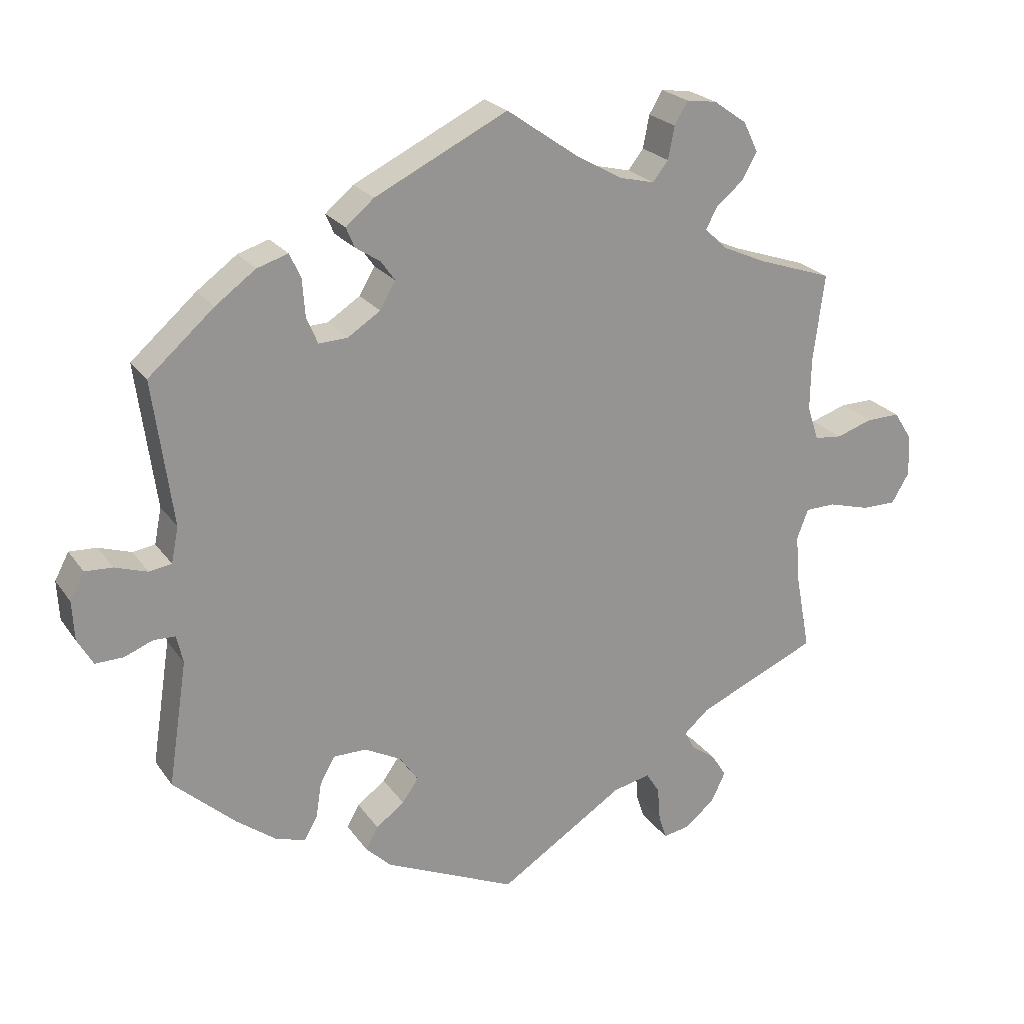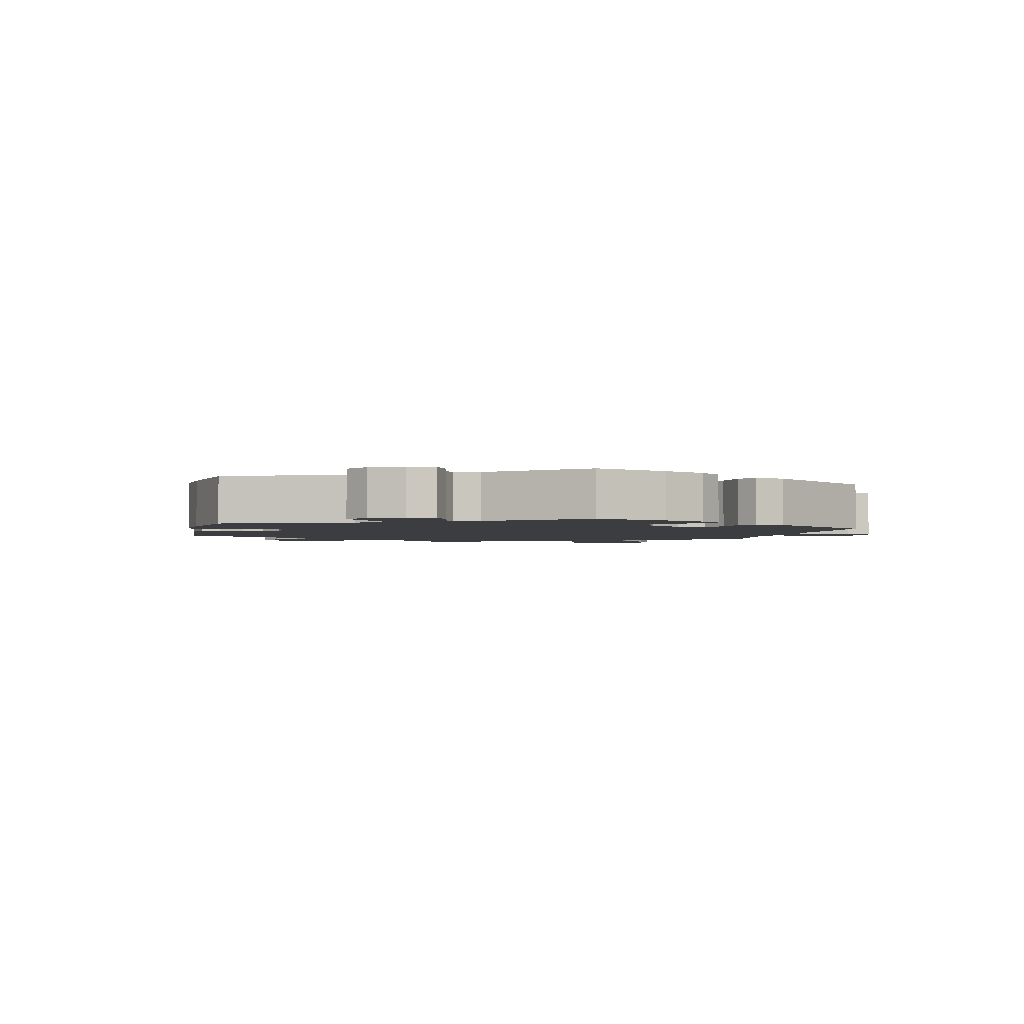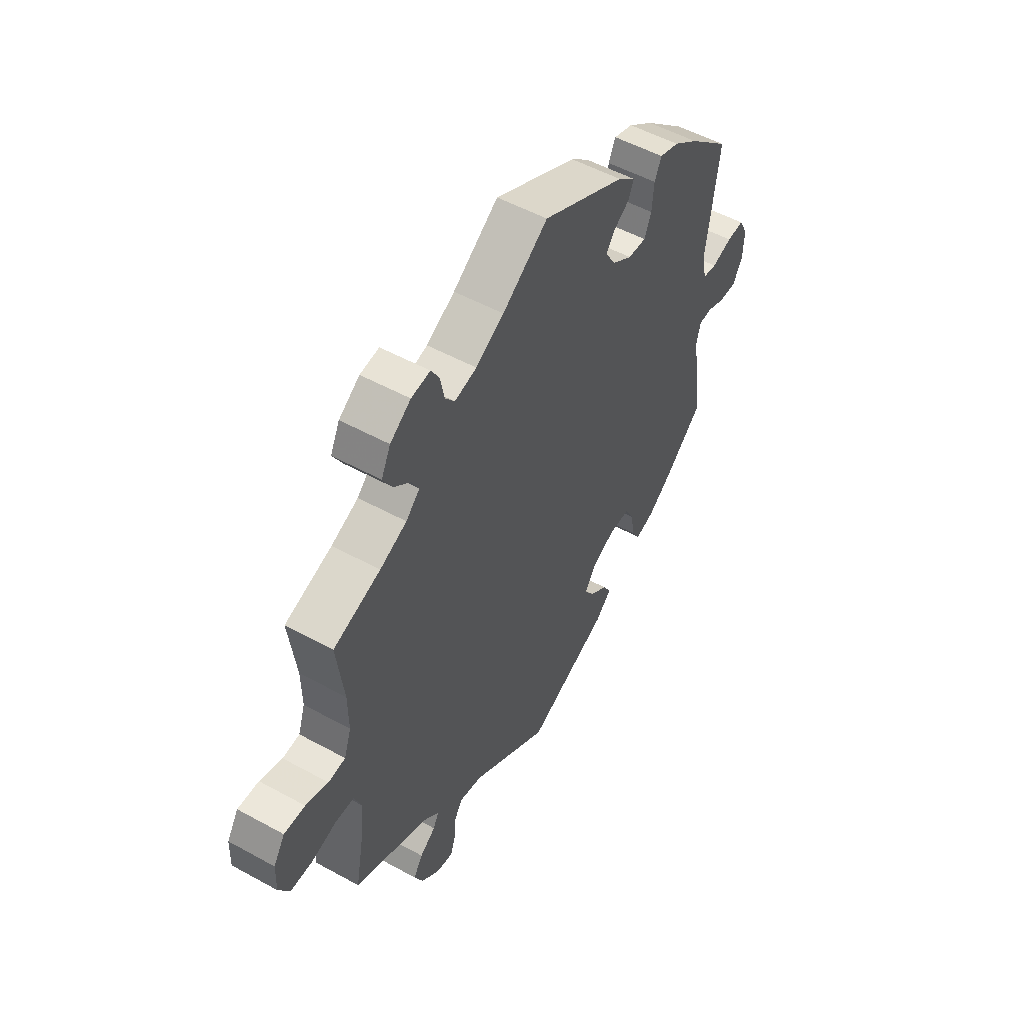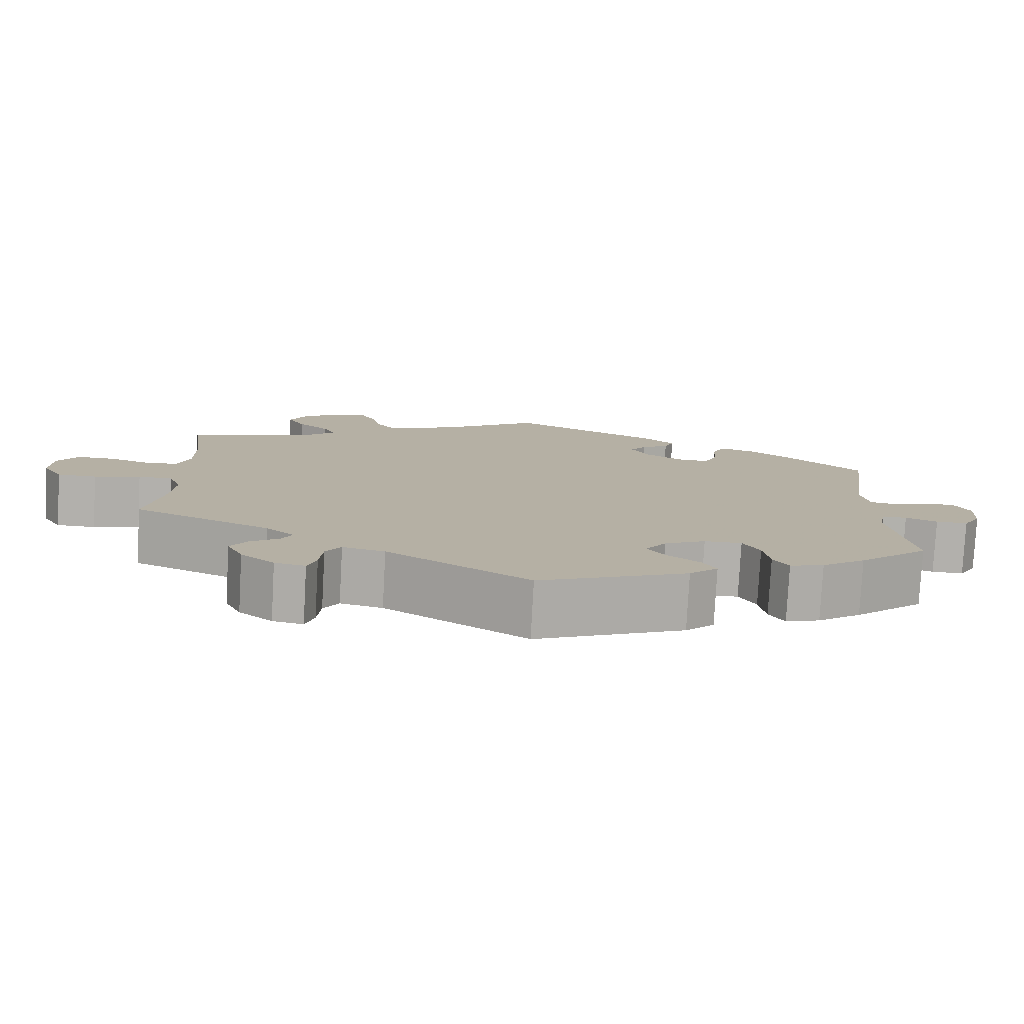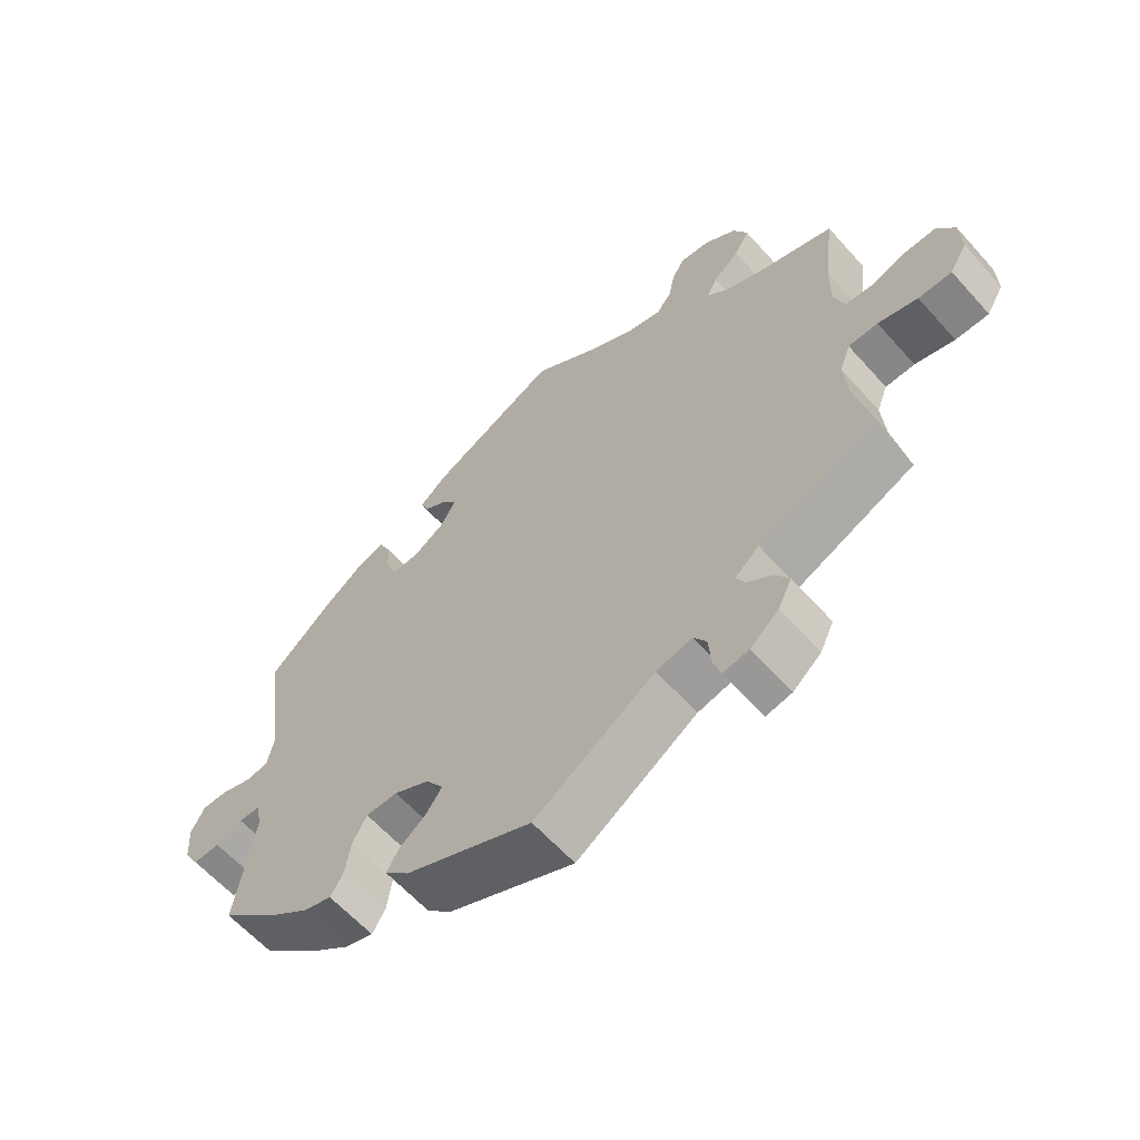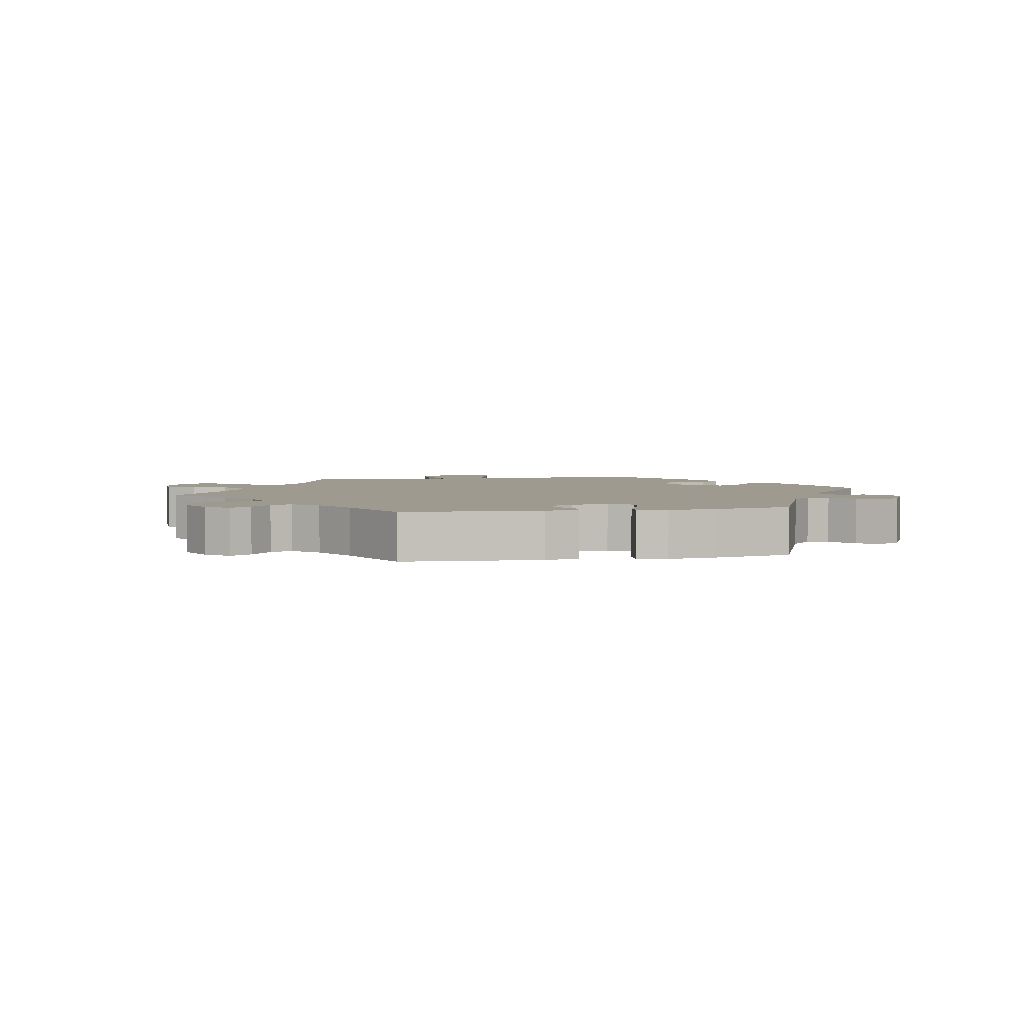
<metadata>
{"format":"obj","ext":"obj","renderer":"f3d","projection":"perspective","resolution":1024,"background":"white","views":[{"elev":22.8,"azim":154.2,"up":"+Z"},{"elev":-2.5,"azim":107.5,"up":"+Y"},{"elev":52.5,"azim":-59.4,"up":"+Z"},{"elev":-78.8,"azim":-3.1,"up":"+Z"},{"elev":-61.3,"azim":-138.4,"up":"+Z"},{"elev":3.6,"azim":18.5,"up":"+Y"}]}
</metadata>
<code>
v -0.178 0.07 -0.463
v -0.231 0.07 -0.451
v -0.25 0.07 -0.481
v -0.254 0.07 -0.53
v -0.265 0.07 -0.564
v -0.303 0.07 -0.557
v -0.345 0.07 -0.522
v -0.365 0.07 -0.48
v -0.344 0.07 -0.447
v -0.308 0.07 -0.421
v -0.295 0.07 -0.395
v -0.33 0.07 -0.364
v -0.501 0.07 -0.289
v -0.48 0.07 -0.177
v -0.475 0.07 -0.111
v -0.491 0.07 -0.069
v -0.534 0.07 -0.068
v -0.592 0.07 -0.084
v -0.641 0.07 -0.084
v -0.666 0.07 -0.042
v -0.664 0.07 0.016
v -0.638 0.07 0.057
v -0.59 0.07 0.056
v -0.539 0.07 0.039
v -0.5 0.07 0.043
v -0.484 0.07 0.091
v -0.485 0.07 0.165
v -0.501 0.07 0.289
v -0.394 0.07 0.325
v -0.333 0.07 0.352
v -0.302 0.07 0.382
v -0.318 0.07 0.412
v -0.356 0.07 0.444
v -0.378 0.07 0.482
v -0.357 0.07 0.525
v -0.31 0.07 0.558
v -0.267 0.07 0.564
v -0.248 0.07 0.532
v -0.239 0.07 0.486
v -0.217 0.07 0.458
v -0.167 0.07 0.47
v -0.103 0.07 0.506
v 0 0.07 0.578
v 0.188 0.07 0.485
v 0.228 0.07 0.451
v 0.216 0.07 0.423
v 0.181 0.07 0.4
v 0.161 0.07 0.372
v 0.183 0.07 0.334
v 0.229 0.07 0.304
v 0.27 0.07 0.302
v 0.286 0.07 0.34
v 0.29 0.07 0.393
v 0.306 0.07 0.427
v 0.35 0.07 0.413
v 0.407 0.07 0.371
v 0.5 0.07 0.289
v 0.472 0.07 0.084
v 0.482 0.07 0.033
v 0.514 0.07 0.028
v 0.56 0.07 0.043
v 0.599 0.07 0.045
v 0.619 0.07 0.007
v 0.616 0.07 -0.049
v 0.594 0.07 -0.087
v 0.554 0.07 -0.086
v 0.514 0.07 -0.07
v 0.483 0.07 -0.071
v 0.474 0.07 -0.111
v 0.501 0.07 -0.288
v 0.413 0.07 -0.367
v 0.358 0.07 -0.408
v 0.315 0.07 -0.422
v 0.296 0.07 -0.39
v 0.288 0.07 -0.339
v 0.267 0.07 -0.301
v 0.22 0.07 -0.301
v 0.168 0.07 -0.328
v 0.142 0.07 -0.366
v 0.165 0.07 -0.399
v 0.205 0.07 -0.429
v 0.223 0.07 -0.46
v 0.187 0.07 -0.495
v 0 0.07 -0.578
v -0.178 0 -0.463
v -0.231 0 -0.451
v -0.25 0 -0.481
v -0.254 0 -0.53
v -0.265 0 -0.564
v -0.303 0 -0.557
v -0.345 0 -0.522
v -0.365 0 -0.48
v -0.344 0 -0.447
v -0.308 0 -0.421
v -0.295 0 -0.395
v -0.33 0 -0.364
v -0.501 0 -0.289
v -0.48 0 -0.177
v -0.475 0 -0.111
v -0.491 0 -0.069
v -0.534 0 -0.068
v -0.592 0 -0.084
v -0.641 0 -0.084
v -0.666 0 -0.042
v -0.664 0 0.016
v -0.638 0 0.057
v -0.59 0 0.056
v -0.539 0 0.039
v -0.5 0 0.043
v -0.484 0 0.091
v -0.485 0 0.165
v -0.501 0 0.289
v -0.394 0 0.325
v -0.333 0 0.352
v -0.302 0 0.382
v -0.318 0 0.412
v -0.356 0 0.444
v -0.378 0 0.482
v -0.357 0 0.525
v -0.31 0 0.558
v -0.267 0 0.564
v -0.248 0 0.532
v -0.239 0 0.486
v -0.217 0 0.458
v -0.167 0 0.47
v -0.103 0 0.506
v 0 0 0.578
v 0.188 0 0.485
v 0.228 0 0.451
v 0.216 0 0.423
v 0.181 0 0.4
v 0.161 0 0.372
v 0.183 0 0.334
v 0.229 0 0.304
v 0.27 0 0.302
v 0.286 0 0.34
v 0.29 0 0.393
v 0.306 0 0.427
v 0.35 0 0.413
v 0.407 0 0.371
v 0.5 0 0.289
v 0.472 0 0.084
v 0.482 0 0.033
v 0.514 0 0.028
v 0.56 0 0.043
v 0.599 0 0.045
v 0.619 0 0.007
v 0.616 0 -0.049
v 0.594 0 -0.087
v 0.554 0 -0.086
v 0.514 0 -0.07
v 0.483 0 -0.071
v 0.474 0 -0.111
v 0.501 0 -0.288
v 0.413 0 -0.367
v 0.358 0 -0.408
v 0.315 0 -0.422
v 0.296 0 -0.39
v 0.288 0 -0.339
v 0.267 0 -0.301
v 0.22 0 -0.301
v 0.168 0 -0.328
v 0.142 0 -0.366
v 0.165 0 -0.399
v 0.205 0 -0.429
v 0.223 0 -0.46
v 0.187 0 -0.495
v 0 0 -0.578
f 83 84 1
f 80 81 82 83
f 79 80 83 1
f 78 79 1 2
f 77 78 2
f 72 73 74 75
f 72 75 76
f 69 70 71 72
f 68 69 72 76
f 64 65 66 67
f 64 67 68
f 63 64 68
f 60 61 62 63
f 59 60 63 68
f 58 59 68 76
f 52 53 54 55
f 51 52 55 56
f 44 45 46 47
f 42 43 44 47
f 41 42 47 48
f 40 41 48 49
f 36 37 38 39
f 36 39 40
f 35 36 40
f 32 33 34 35
f 31 32 35 40
f 30 31 40 49
f 27 28 29
f 26 27 29 30
f 25 26 30 49
f 21 22 23 24
f 21 24 25
f 20 21 25
f 17 18 19 20
f 16 17 20 25
f 15 16 25 49
f 12 13 14
f 11 12 14 15
f 7 8 9 10
f 7 10 11
f 6 7 11
f 3 4 5 6
f 2 3 6 11
f 77 2 11 15
f 51 56 57 58
f 50 51 58 76
f 50 76 77
f 15 49 50 77
f 85 168 167
f 167 166 165 164
f 85 167 164 163
f 86 85 163 162
f 86 162 161
f 159 158 157 156
f 160 159 156
f 156 155 154 153
f 160 156 153 152
f 151 150 149 148
f 152 151 148
f 152 148 147
f 147 146 145 144
f 152 147 144 143
f 160 152 143 142
f 139 138 137 136
f 140 139 136 135
f 131 130 129 128
f 131 128 127 126
f 132 131 126 125
f 133 132 125 124
f 123 122 121 120
f 124 123 120
f 124 120 119
f 119 118 117 116
f 124 119 116 115
f 133 124 115 114
f 113 112 111
f 114 113 111 110
f 133 114 110 109
f 108 107 106 105
f 109 108 105
f 109 105 104
f 104 103 102 101
f 109 104 101 100
f 133 109 100 99
f 98 97 96
f 99 98 96 95
f 94 93 92 91
f 95 94 91
f 95 91 90
f 90 89 88 87
f 95 90 87 86
f 99 95 86 161
f 142 141 140 135
f 160 142 135 134
f 161 160 134
f 161 134 133 99
f 1 85 86 2
f 2 86 87 3
f 3 87 88 4
f 4 88 89 5
f 5 89 90 6
f 6 90 91 7
f 7 91 92 8
f 8 92 93 9
f 9 93 94 10
f 10 94 95 11
f 11 95 96 12
f 12 96 97 13
f 13 97 98 14
f 14 98 99 15
f 15 99 100 16
f 16 100 101 17
f 17 101 102 18
f 18 102 103 19
f 19 103 104 20
f 20 104 105 21
f 21 105 106 22
f 22 106 107 23
f 23 107 108 24
f 24 108 109 25
f 25 109 110 26
f 26 110 111 27
f 27 111 112 28
f 28 112 113 29
f 29 113 114 30
f 30 114 115 31
f 31 115 116 32
f 32 116 117 33
f 33 117 118 34
f 34 118 119 35
f 35 119 120 36
f 36 120 121 37
f 37 121 122 38
f 38 122 123 39
f 39 123 124 40
f 40 124 125 41
f 41 125 126 42
f 42 126 127 43
f 43 127 128 44
f 44 128 129 45
f 45 129 130 46
f 46 130 131 47
f 47 131 132 48
f 48 132 133 49
f 49 133 134 50
f 50 134 135 51
f 51 135 136 52
f 52 136 137 53
f 53 137 138 54
f 54 138 139 55
f 55 139 140 56
f 56 140 141 57
f 57 141 142 58
f 58 142 143 59
f 59 143 144 60
f 60 144 145 61
f 61 145 146 62
f 62 146 147 63
f 63 147 148 64
f 64 148 149 65
f 65 149 150 66
f 66 150 151 67
f 67 151 152 68
f 68 152 153 69
f 69 153 154 70
f 70 154 155 71
f 71 155 156 72
f 72 156 157 73
f 73 157 158 74
f 74 158 159 75
f 75 159 160 76
f 76 160 161 77
f 77 161 162 78
f 78 162 163 79
f 79 163 164 80
f 80 164 165 81
f 81 165 166 82
f 82 166 167 83
f 83 167 168 84
f 84 168 85 1

</code>
